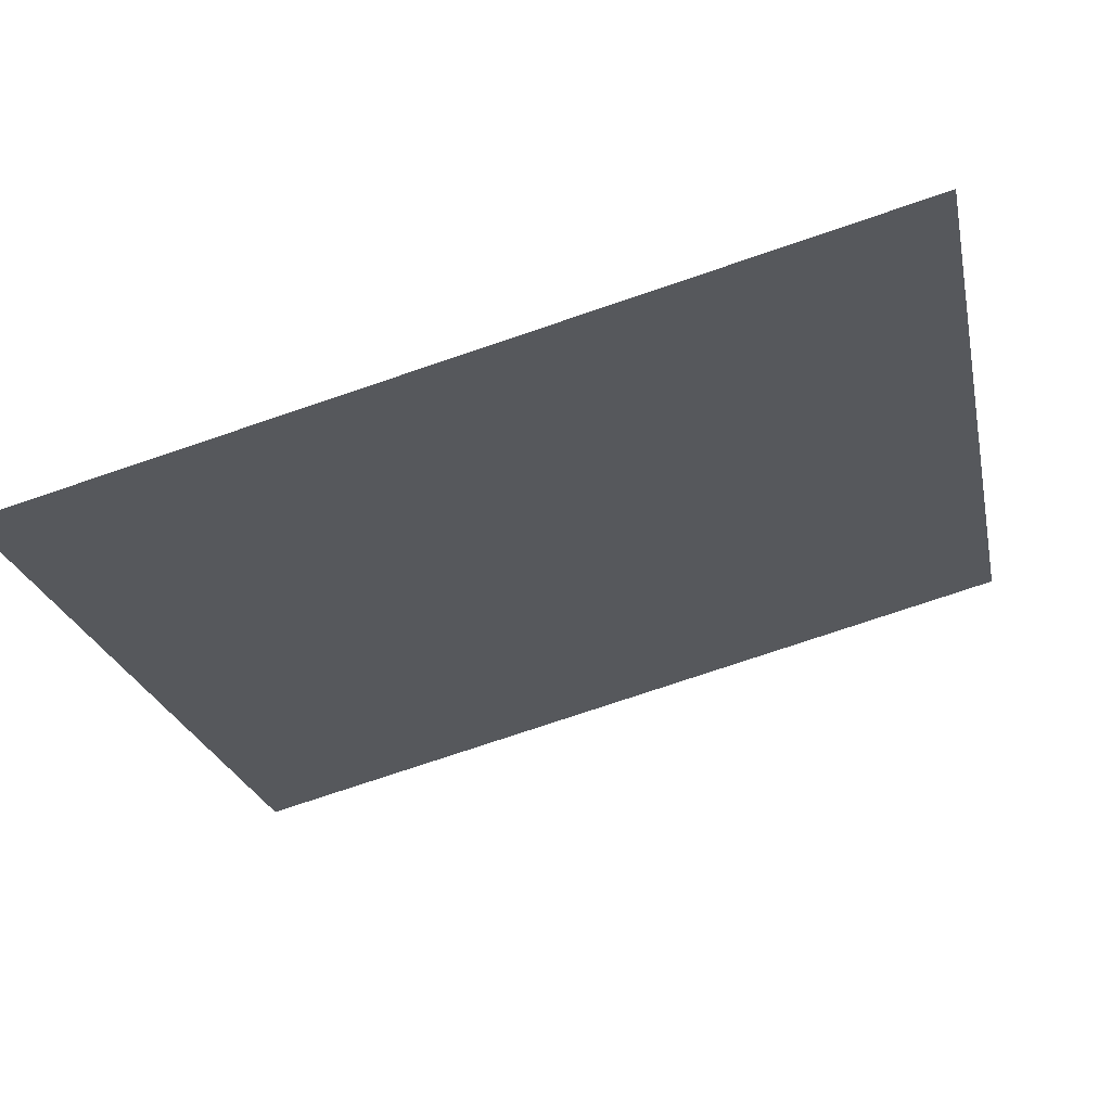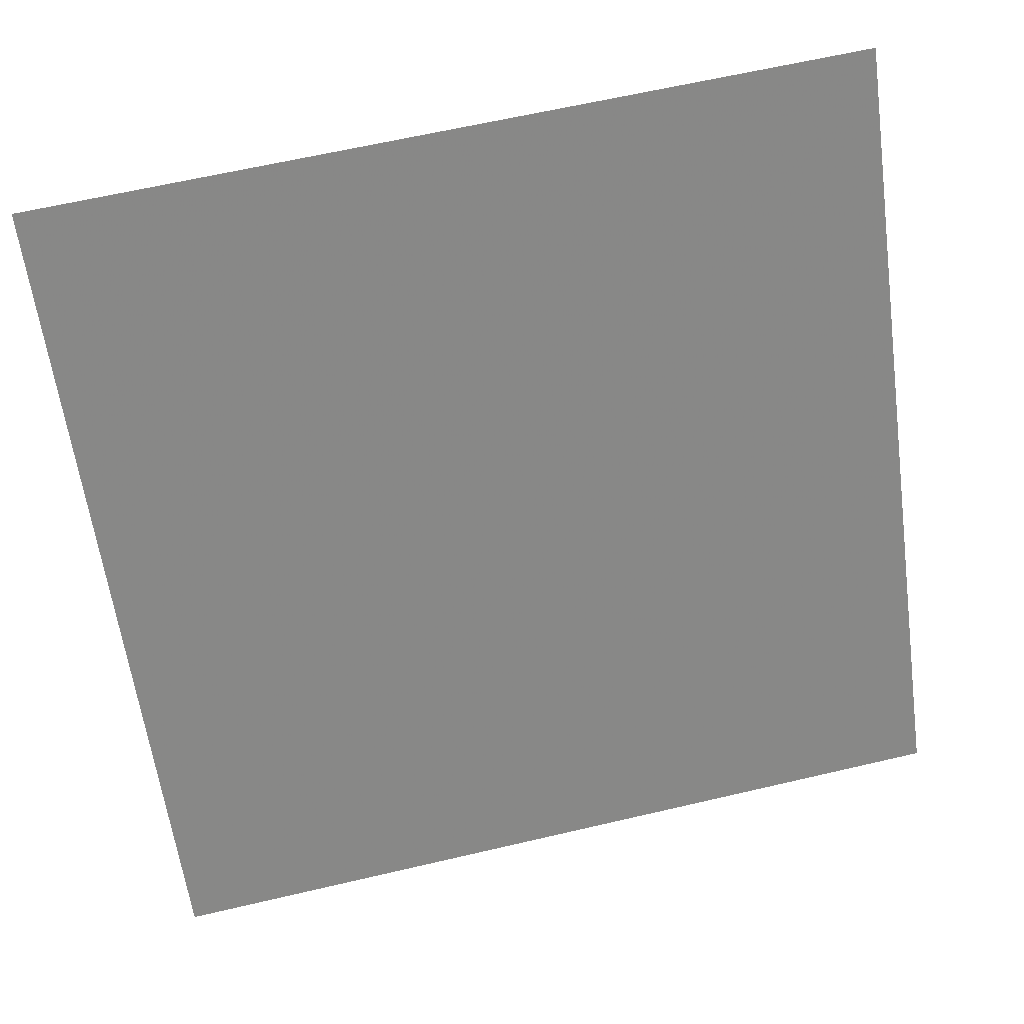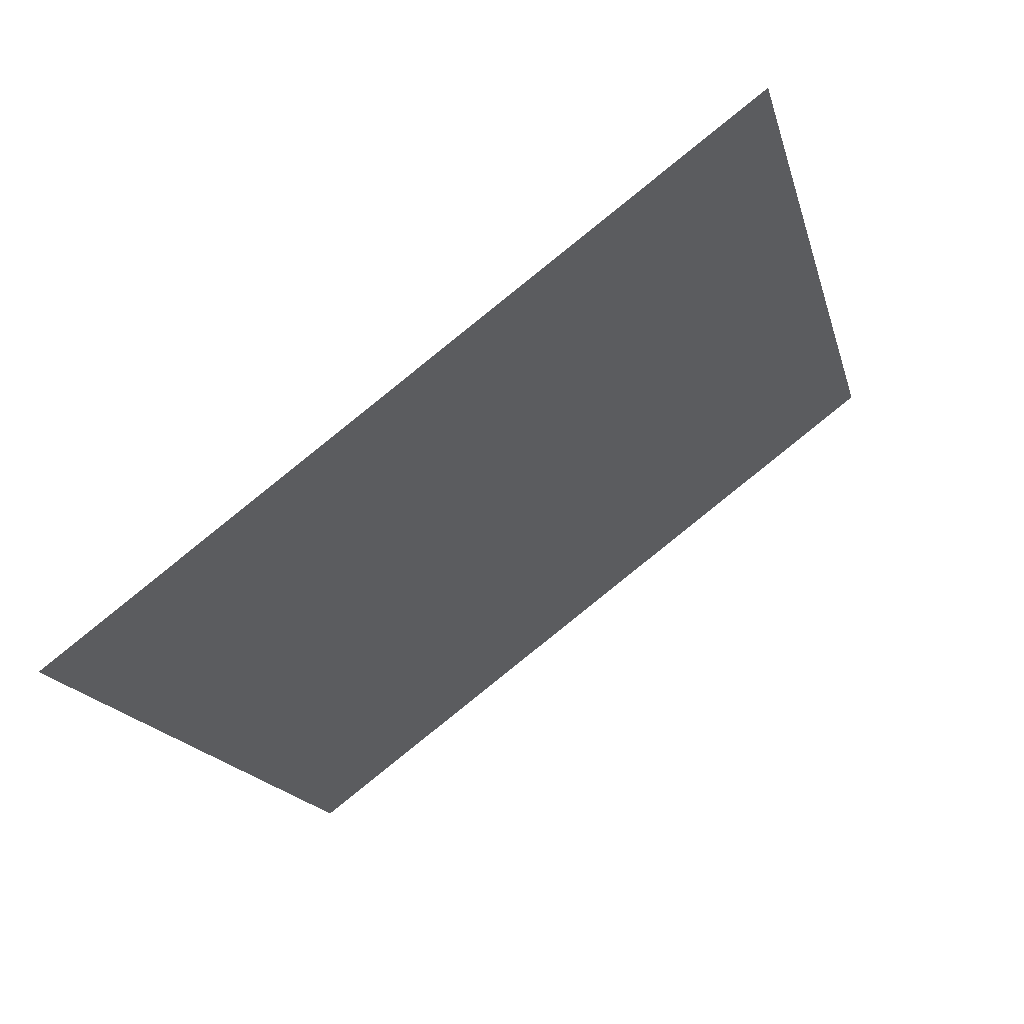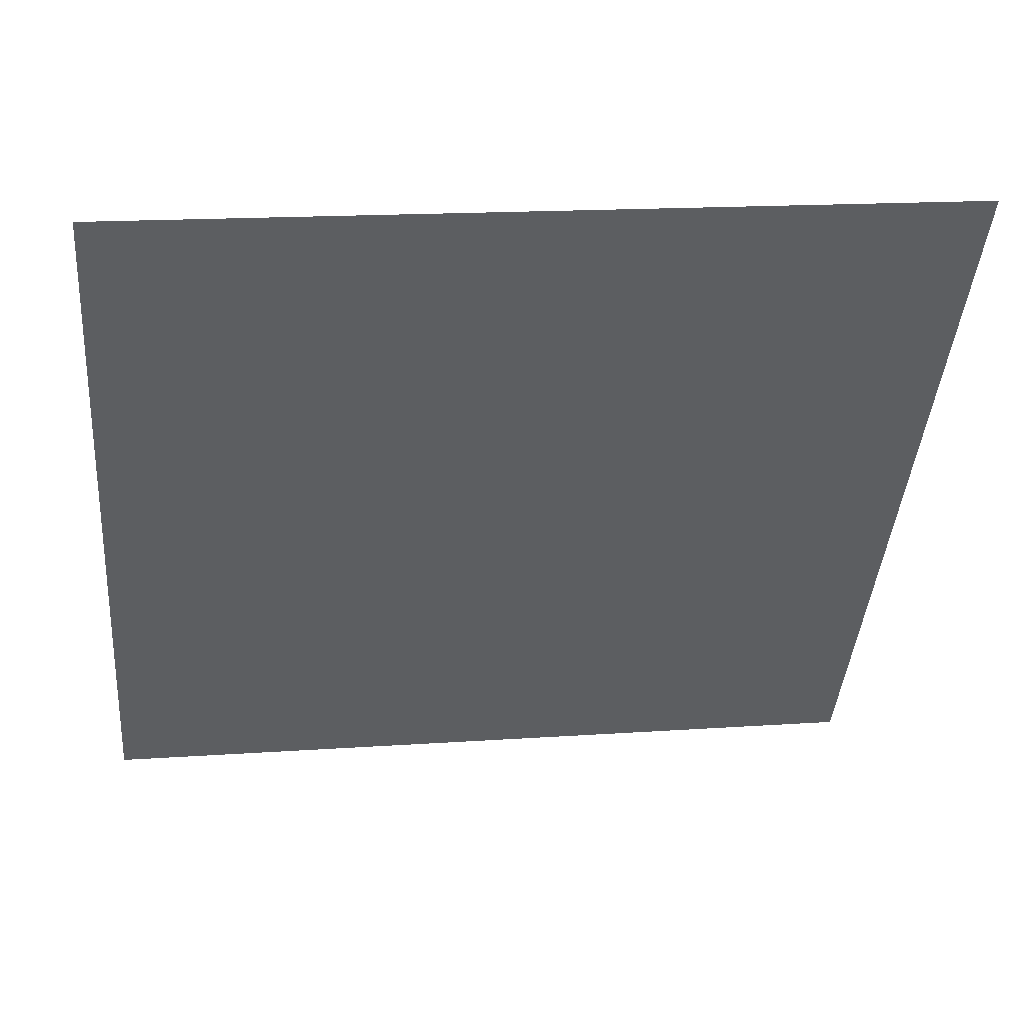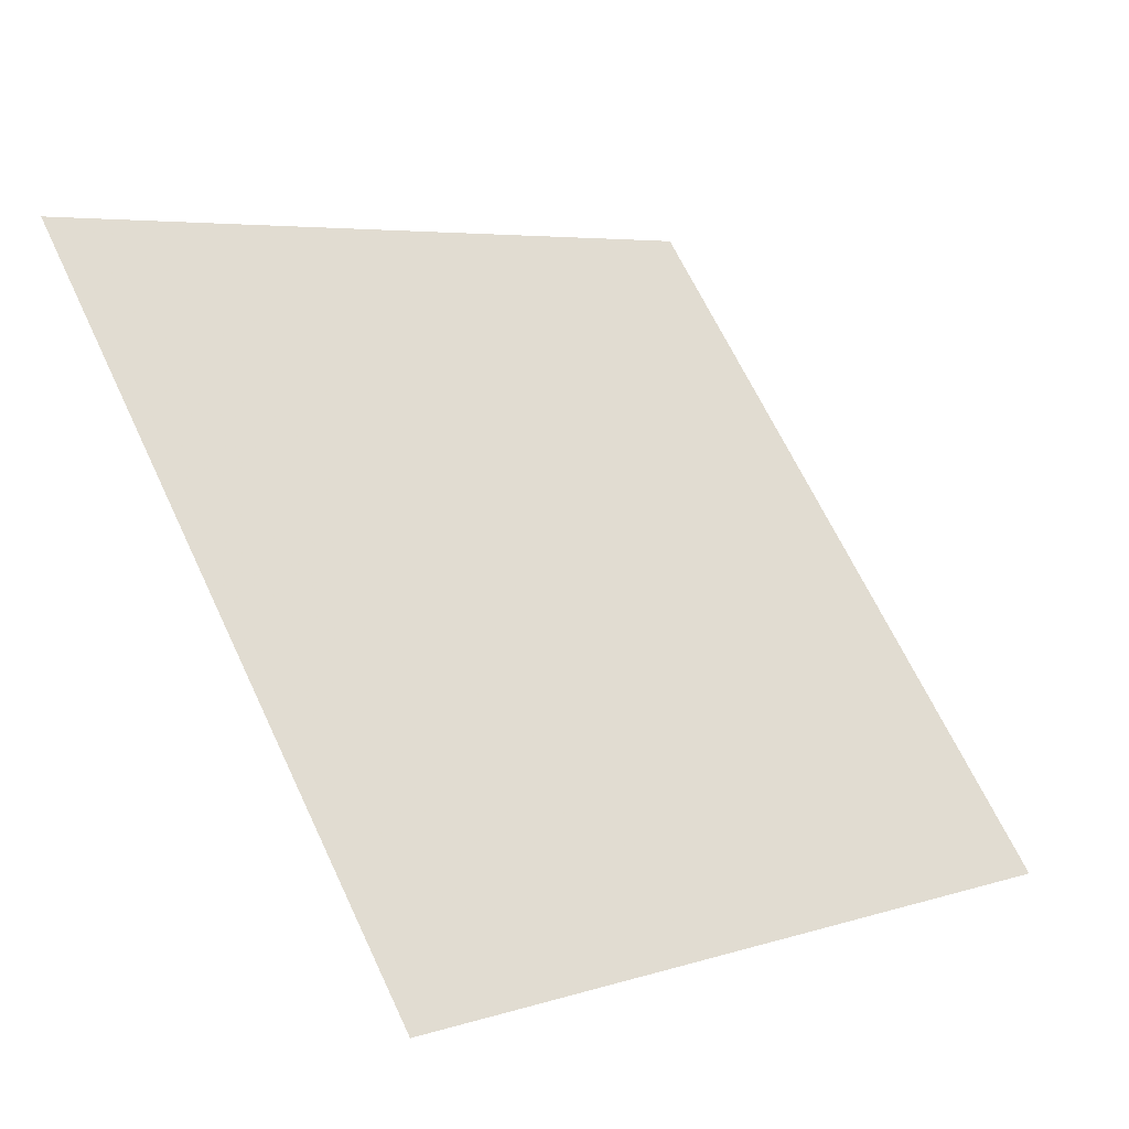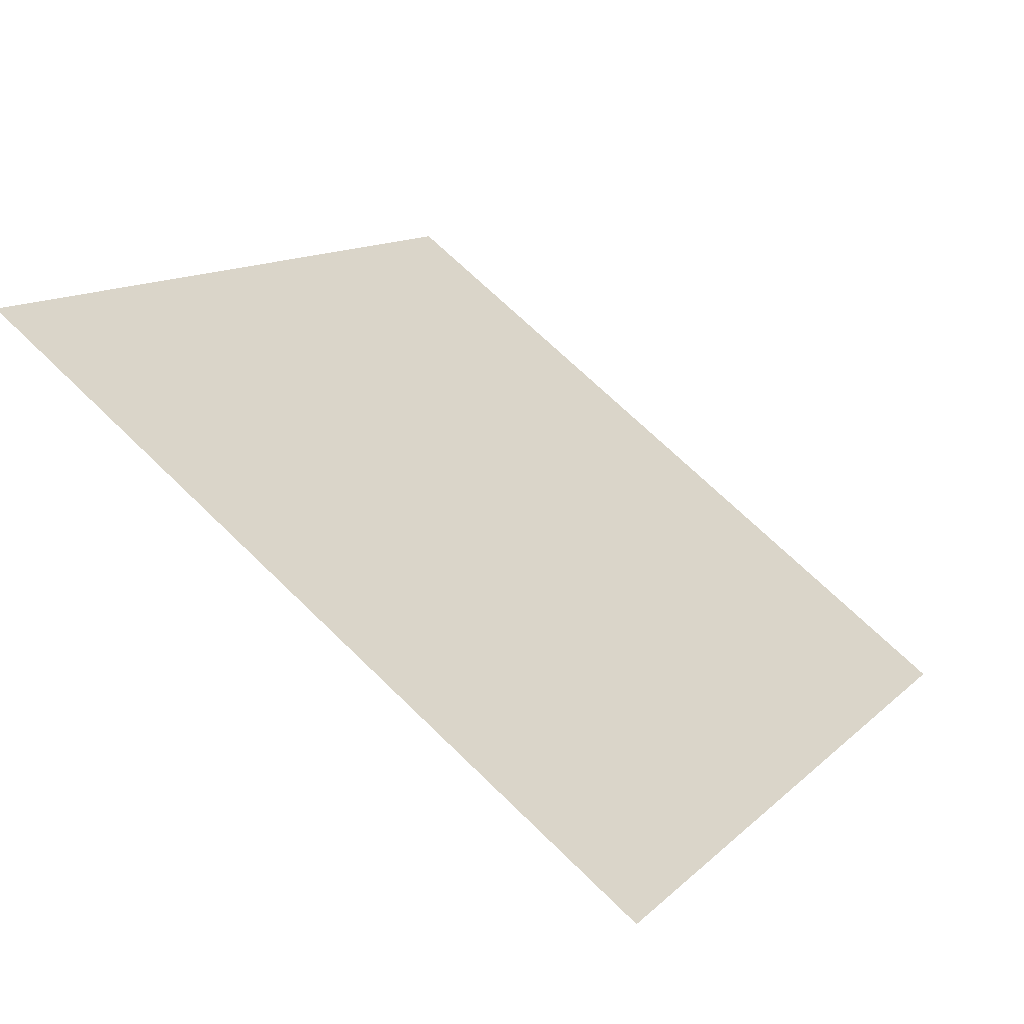
<metadata>
{"format":"obj","ext":"obj","renderer":"f3d","projection":"perspective","resolution":1024,"background":"white","views":[{"elev":-77.4,"azim":17.3,"up":"+Z"},{"elev":65.3,"azim":-14.7,"up":"+Z"},{"elev":-15.4,"azim":-75.9,"up":"+Y"},{"elev":13.3,"azim":170.8,"up":"+Z"},{"elev":65.0,"azim":65.2,"up":"+Y"},{"elev":11.0,"azim":117.9,"up":"+Y"}]}
</metadata>
<code>
v -0.1825 0.8257 0.5561
v -0.189 0.8259 0.5562
v -0.1889 0.8298 0.5614
v -0.1823 0.8296 0.5614
f 4 3 2 1

</code>
